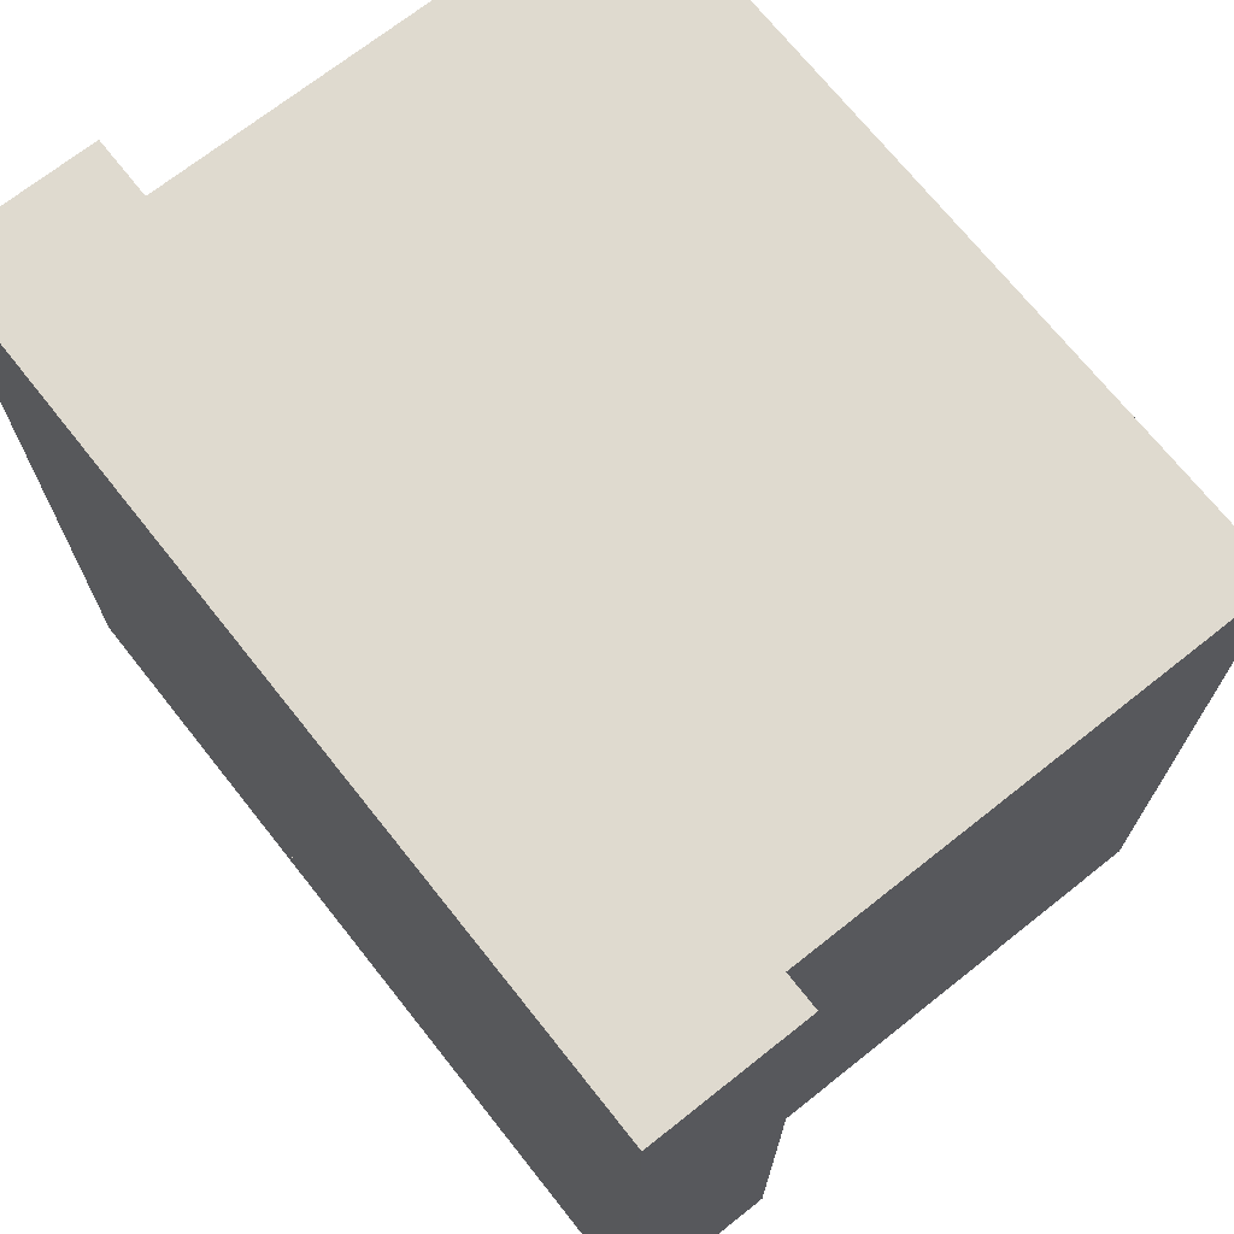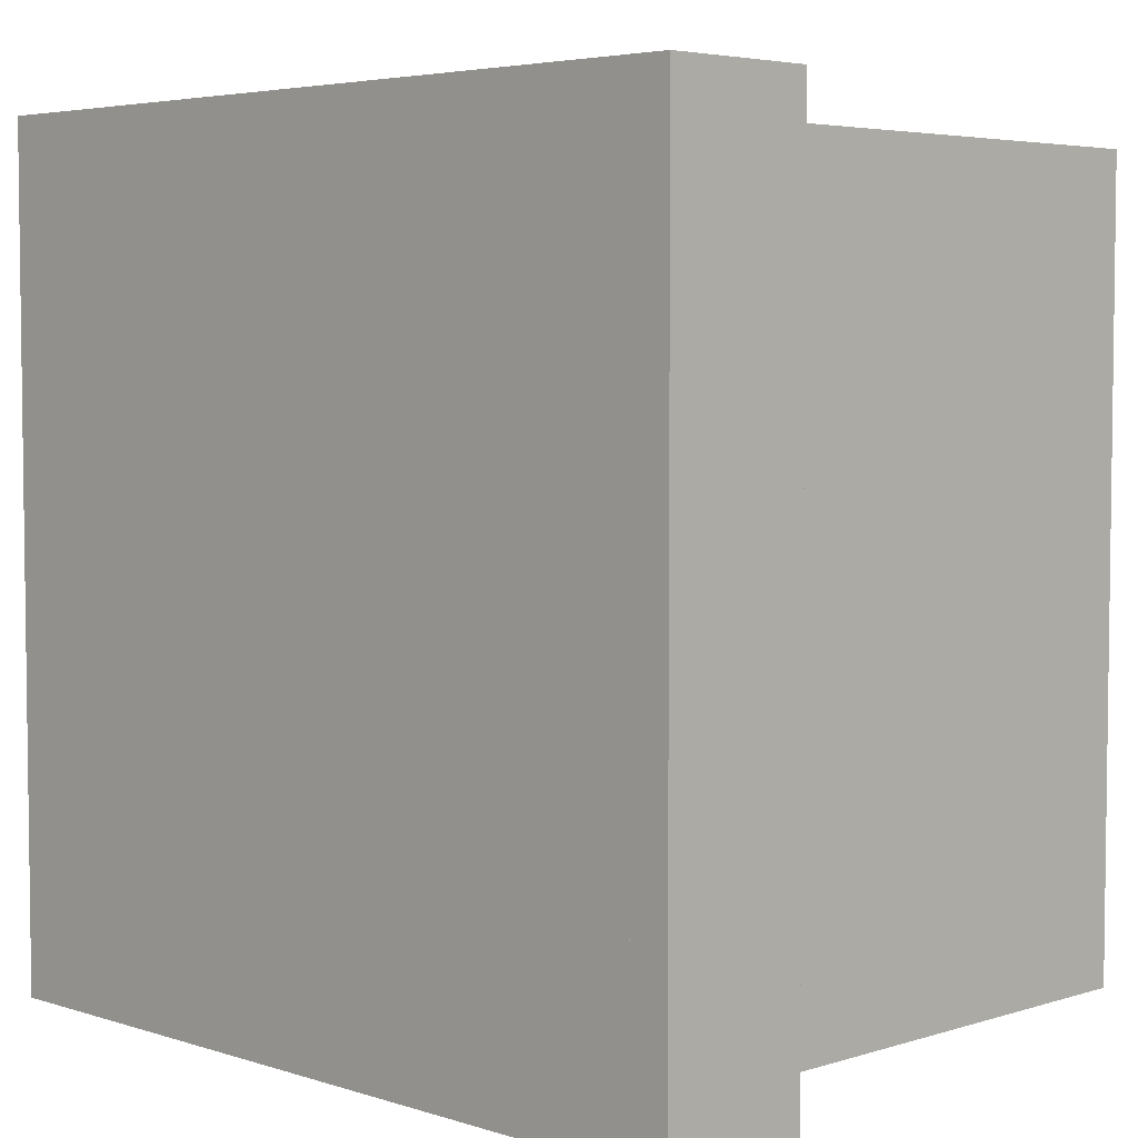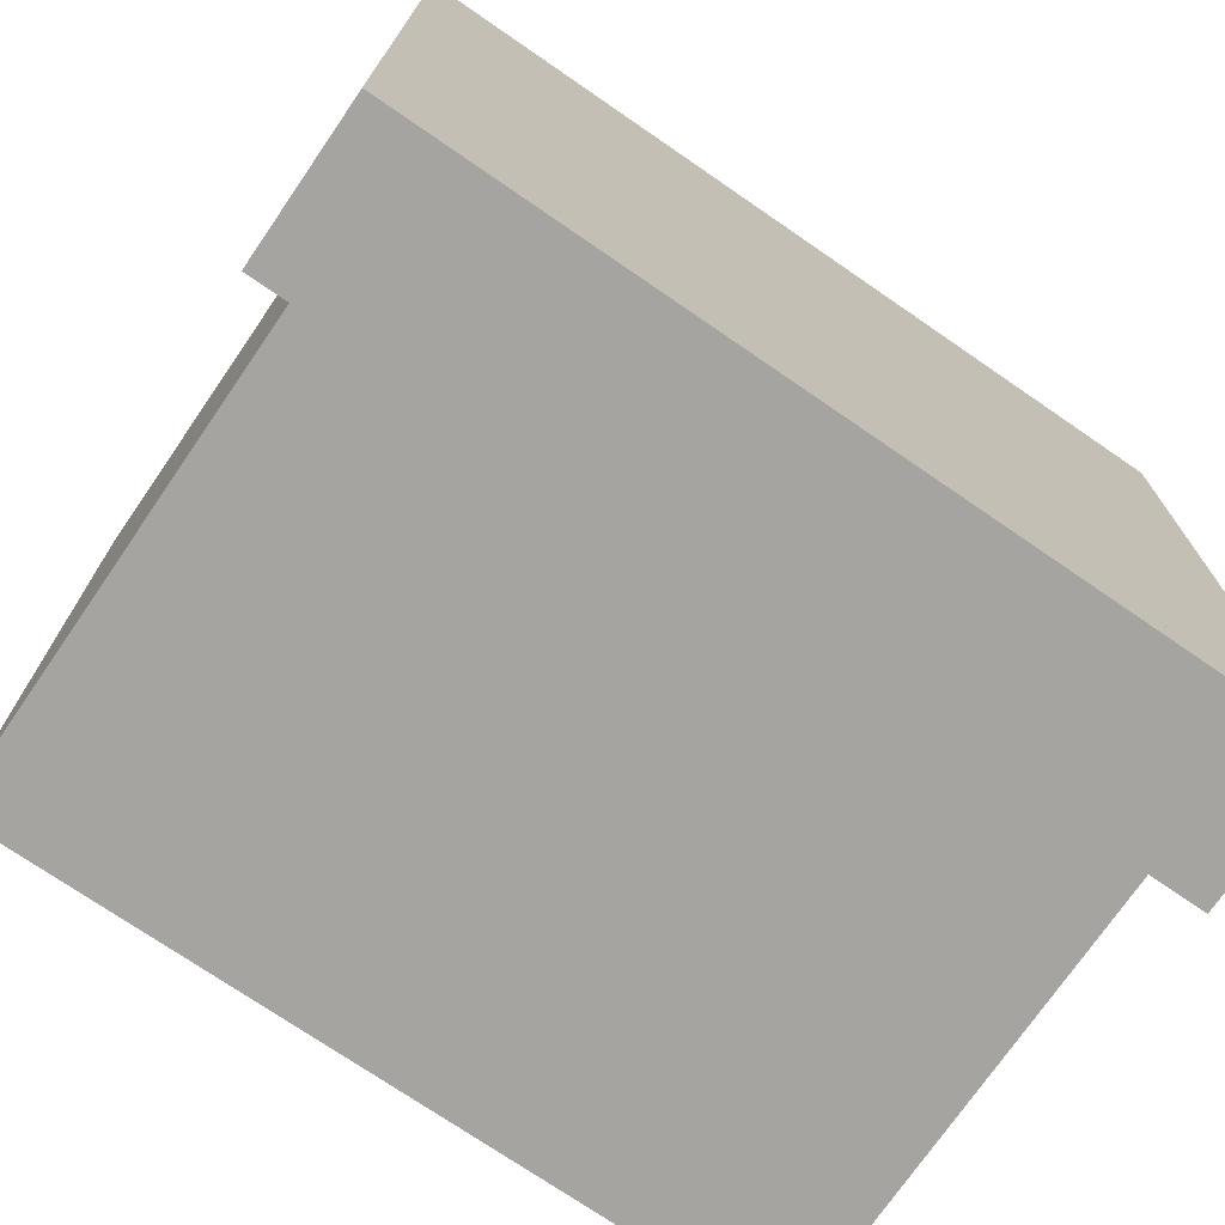
<metadata>
{"format":"obj","ext":"obj","renderer":"f3d","projection":"perspective","resolution":1024,"background":"white","views":[{"elev":70.7,"azim":51.6,"up":"+Z"},{"elev":4.6,"azim":45.3,"up":"+Z"},{"elev":-73.5,"azim":-34.5,"up":"+Z"}]}
</metadata>
<code>
g present-box-base
v -0.03876 -4.073e-08 0.25
v -0.25 -4.073e-08 0.25
v -0.25 0.4102 0.25
v -0.03876 0.4102 0.25
v -0.25 -4.073e-08 0.25
v -0.25 -6.315e-09 0.03876
v -0.25 0.4102 0.03876
v -0.25 0.4102 0.25
v -0.25 -6.315e-09 0.03876
v -0.25 -4.073e-08 0.25
v -0.03876 -4.073e-08 0.25
v -0.03876 -6.315e-09 0.03876
v -0.25 -6.315e-09 0.03876
v -0.25 6.315e-09 -0.03876
v -0.25 0.4102 -0.03876
v -0.25 0.4102 0.03876
v 0.03876 -4.073e-08 0.25
v 0.03876 0.4102 0.25
v 0.25 0.4102 0.25
v 0.25 -4.073e-08 0.25
v 0.25 -4.073e-08 0.25
v 0.25 0.4102 0.25
v 0.25 0.4102 0.03876
v 0.25 -6.315e-09 0.03876
v 0.25 -6.315e-09 0.03876
v 0.03876 -6.315e-09 0.03876
v 0.03876 -4.073e-08 0.25
v 0.25 -4.073e-08 0.25
v -0.03876 4.073e-08 -0.25
v 0.03876 6.315e-09 -0.03876
v 0.03876 4.073e-08 -0.25
v -0.03876 6.315e-09 -0.03876
v -0.03876 -6.315e-09 0.03876
v -0.25 -6.315e-09 0.03876
v -0.25 6.315e-09 -0.03876
v 0.03876 -6.315e-09 0.03876
v -0.03876 -4.073e-08 0.25
v 0.03876 -4.073e-08 0.25
v 0.25 -6.315e-09 0.03876
v 0.25 6.315e-09 -0.03876
v 0.03876 0.4102 0.25
v 0.03876 -4.073e-08 0.25
v -0.03876 -4.073e-08 0.25
v -0.03876 0.4102 0.25
v -0.03876 4.073e-08 -0.25
v -0.03876 0.4102 -0.25
v -0.25 0.4102 -0.25
v -0.25 4.073e-08 -0.25
v -0.25 4.073e-08 -0.25
v -0.25 0.4102 -0.25
v -0.25 0.4102 -0.03876
v -0.25 6.315e-09 -0.03876
v -0.25 6.315e-09 -0.03876
v -0.03876 6.315e-09 -0.03876
v -0.03876 4.073e-08 -0.25
v -0.25 4.073e-08 -0.25
v -0.03876 0.4102 -0.25
v -0.03876 4.073e-08 -0.25
v 0.03876 4.073e-08 -0.25
v 0.03876 0.4102 -0.25
v 0.03876 4.073e-08 -0.25
v 0.25 4.073e-08 -0.25
v 0.25 0.4102 -0.25
v 0.03876 0.4102 -0.25
v 0.25 4.073e-08 -0.25
v 0.25 6.315e-09 -0.03876
v 0.25 0.4102 -0.03876
v 0.25 0.4102 -0.25
v 0.25 6.315e-09 -0.03876
v 0.25 4.073e-08 -0.25
v 0.03876 4.073e-08 -0.25
v 0.03876 6.315e-09 -0.03876
v 0.25 6.315e-09 -0.03876
v 0.25 -6.315e-09 0.03876
v 0.25 0.4102 0.03876
v 0.25 0.4102 -0.03876
v 0.03876 0.4102 0.25
v 0.03876 0.4102 0.2
v 0.2 0.4102 0.2
v 0.25 0.4102 0.25
v 0.2 0.4102 0.03876
v 0.25 0.4102 0.03876
v 0.25 0.4102 -0.25
v 0.03876 0.4102 -0.2
v 0.03876 0.4102 -0.25
v 0.2 0.4102 -0.2
v 0.25 0.4102 -0.03876
v 0.2 0.4102 -0.03876
v -0.25 0.4102 0.25
v -0.03876 0.4102 0.2
v -0.03876 0.4102 0.25
v -0.2 0.4102 0.2
v -0.25 0.4102 0.03876
v -0.2 0.4102 0.03876
v 0.03876 0.4102 -0.25
v 0.03876 0.4102 -0.2
v -0.03876 0.4102 -0.2
v -0.03876 0.4102 -0.25
v 0.25 0.4102 0.03876
v 0.2 0.4102 0.03876
v 0.2 0.4102 -0.03876
v 0.25 0.4102 -0.03876
v -0.03876 0.4102 -0.25
v -0.03876 0.4102 -0.2
v -0.2 0.4102 -0.2
v -0.25 0.4102 -0.25
v -0.2 0.4102 -0.03876
v -0.25 0.4102 -0.03876
v -0.03876 0.4102 0.25
v -0.03876 0.4102 0.2
v 0.03876 0.4102 0.2
v 0.03876 0.4102 0.25
v -0.25 0.4102 -0.03876
v -0.2 0.4102 -0.03876
v -0.2 0.4102 0.03876
v -0.25 0.4102 0.03876
v 0.2 0.4102 -0.2
v 0.2 0.05 -0.2
v 0 0.05 -0.2
v 0.03876 0.4102 -0.2
v -0.03876 0.4102 -0.2
v -0.2 0.05 -0.2
v -0.2 0.4102 -0.2
v 0.03876 0.4102 0.2
v 0.2 0.05 0.2
v 0.2 0.4102 0.2
v 0 0.05 0.2
v -0.03876 0.4102 0.2
v -0.2 0.4102 0.2
v -0.2 0.05 0.2
v -0.2 0.4102 -0.2
v -0.2 0.05 -0.2
v -0.2 0.05 4.421e-09
v -0.2 0.4102 -0.03876
v -0.2 0.4102 0.03876
v -0.2 0.05 0.2
v -0.2 0.4102 0.2
v 0 0.05 0.2
v 0.2 0.05 4.421e-09
v 0.2 0.05 0.2
v 0 0.05 4.421e-09
v 0.2 0.05 -0.2
v 0 0.05 -0.2
v -0.2 0.05 -0.2
v -0.2 0.05 4.421e-09
v -0.2 0.05 0.2
v 0.2 0.4102 0.2
v 0.2 0.05 0.2
v 0.2 0.05 4.421e-09
v 0.2 0.4102 0.03876
v 0.2 0.4102 -0.03876
v 0.2 0.05 -0.2
v 0.2 0.4102 -0.2
f 2 1 3
f 3 1 4
f 6 5 7
f 7 5 8
f 10 9 11
f 11 9 12
f 14 13 15
f 15 13 16
f 18 17 19
f 19 17 20
f 22 21 23
f 23 21 24
f 26 25 27
f 27 25 28
f 30 29 31
f 32 29 30
f 32 30 33
f 33 34 32
f 32 34 35
f 33 30 36
f 36 37 33
f 38 37 36
f 30 39 36
f 40 39 30
f 42 41 43
f 43 41 44
f 46 45 47
f 47 45 48
f 50 49 51
f 51 49 52
f 54 53 55
f 55 53 56
f 58 57 59
f 59 57 60
f 62 61 63
f 63 61 64
f 66 65 67
f 67 65 68
f 70 69 71
f 71 69 72
f 74 73 75
f 75 73 76
f 78 77 79
f 79 77 80
f 79 80 81
f 81 80 82
f 84 83 85
f 86 83 84
f 86 87 83
f 88 87 86
f 90 89 91
f 92 89 90
f 92 93 89
f 94 93 92
f 96 95 97
f 97 95 98
f 100 99 101
f 101 99 102
f 104 103 105
f 105 103 106
f 105 106 107
f 107 106 108
f 110 109 111
f 111 109 112
f 114 113 115
f 115 113 116
f 118 117 119
f 119 117 120
f 119 120 121
f 119 121 122
f 122 121 123
f 125 124 126
f 127 124 125
f 127 128 124
f 127 129 128
f 130 129 127
f 132 131 133
f 133 131 134
f 133 134 135
f 133 135 136
f 136 135 137
f 139 138 140
f 141 138 139
f 139 142 141
f 141 142 143
f 143 144 141
f 141 144 145
f 145 138 141
f 146 138 145
f 148 147 149
f 149 147 150
f 149 150 151
f 149 151 152
f 152 151 153
g present-box-top
v -0.2762 0.1 0.03876
v -0.2762 0.1 0.2762
v -0.2762 -7.791e-08 0.2762
v -0.2762 -1.094e-08 0.03876
v -0.2762 0.1 0.2762
v -0.03876 0.1 0.2762
v -0.03876 -7.791e-08 0.2762
v -0.2762 -7.791e-08 0.2762
v -0.2762 0.1 0.2762
v -0.2762 0.1 0.03876
v -0.03876 0.1 0.03876
v -0.03876 0.1 0.2762
v -0.2762 0.1 -0.03876
v -0.03876 0.1 0.03876
v -0.2762 0.1 0.03876
v -0.03876 0.1 -0.03876
v 0.03876 0.1 -0.03876
v 0.03876 0.1 -0.2762
v -0.03876 0.1 -0.2762
v 0.03876 0.1 0.03876
v 0.2762 0.1 -0.03876
v 0.2762 0.1 0.03876
v 0.03876 0.1 0.2762
v -0.03876 0.1 0.2762
v 0.03876 0.1 0.2762
v 0.03876 -7.791e-08 0.2762
v -0.03876 -7.791e-08 0.2762
v -0.03876 0.1 0.2762
v 0.2762 -1.094e-08 0.03876
v 0.2762 0.1 0.03876
v 0.2762 0.1 -0.03876
v 0.2762 1.094e-08 -0.03876
v 0.03876 -7.791e-08 0.2762
v 0.03876 -7.053e-08 0.25
v -0.03876 -7.053e-08 0.25
v -0.03876 -7.791e-08 0.2762
v -0.2762 1.094e-08 -0.03876
v -0.2762 -1.094e-08 0.03876
v -0.25 -1.094e-08 0.03876
v -0.25 1.094e-08 -0.03876
v -0.25 -7.053e-08 0.25
v -0.03876 -7.791e-08 0.2762
v -0.03876 -7.053e-08 0.25
v -0.2762 -7.791e-08 0.2762
v -0.2762 -1.094e-08 0.03876
v -0.25 -1.094e-08 0.03876
v -0.03876 -7.053e-08 0.25
v -0.25 -1.094e-08 0.03876
v -0.25 -7.053e-08 0.25
v 0 0 0
v 0.03876 -7.053e-08 0.25
v -0.25 1.094e-08 -0.03876
v 0.25 -1.094e-08 0.03876
v 0.25 -7.053e-08 0.25
v 0.25 1.094e-08 -0.03876
v -0.03876 7.053e-08 -0.25
v -0.25 7.053e-08 -0.25
v 0.03876 7.053e-08 -0.25
v 0.25 7.053e-08 -0.25
v 0.2762 0.1 0.03876
v 0.2762 -1.094e-08 0.03876
v 0.2762 -7.791e-08 0.2762
v 0.2762 0.1 0.2762
v 0.2762 0.1 0.2762
v 0.2762 -7.791e-08 0.2762
v 0.03876 -7.791e-08 0.2762
v 0.03876 0.1 0.2762
v 0.2762 0.1 0.2762
v 0.03876 0.1 0.2762
v 0.03876 0.1 0.03876
v 0.2762 0.1 0.03876
v 0.2762 1.094e-08 -0.03876
v 0.25 1.094e-08 -0.03876
v 0.25 -1.094e-08 0.03876
v 0.2762 -1.094e-08 0.03876
v 0.25 -7.053e-08 0.25
v 0.03876 -7.053e-08 0.25
v 0.03876 -7.791e-08 0.2762
v 0.2762 -7.791e-08 0.2762
v 0.2762 -1.094e-08 0.03876
v 0.25 -1.094e-08 0.03876
v -0.2762 0.1 -0.03876
v -0.2762 1.094e-08 -0.03876
v -0.2762 7.791e-08 -0.2762
v -0.2762 0.1 -0.2762
v -0.2762 0.1 -0.2762
v -0.2762 7.791e-08 -0.2762
v -0.03876 7.791e-08 -0.2762
v -0.03876 0.1 -0.2762
v -0.2762 0.1 -0.2762
v -0.03876 0.1 -0.2762
v -0.03876 0.1 -0.03876
v -0.2762 0.1 -0.03876
v 0.03876 0.1 -0.2762
v -0.03876 0.1 -0.2762
v -0.03876 7.791e-08 -0.2762
v 0.03876 7.791e-08 -0.2762
v 0.03876 7.791e-08 -0.2762
v -0.03876 7.791e-08 -0.2762
v -0.03876 7.053e-08 -0.25
v 0.03876 7.053e-08 -0.25
v -0.25 7.053e-08 -0.25
v -0.03876 7.053e-08 -0.25
v -0.03876 7.791e-08 -0.2762
v -0.2762 7.791e-08 -0.2762
v -0.2762 1.094e-08 -0.03876
v -0.25 1.094e-08 -0.03876
v -0.2762 0.1 0.03876
v -0.2762 -1.094e-08 0.03876
v -0.2762 1.094e-08 -0.03876
v -0.2762 0.1 -0.03876
v 0.2762 0.1 -0.03876
v 0.2762 0.1 -0.2762
v 0.2762 7.791e-08 -0.2762
v 0.2762 1.094e-08 -0.03876
v 0.2762 0.1 -0.2762
v 0.03876 0.1 -0.2762
v 0.03876 7.791e-08 -0.2762
v 0.2762 7.791e-08 -0.2762
v 0.2762 0.1 -0.2762
v 0.2762 0.1 -0.03876
v 0.03876 0.1 -0.03876
v 0.03876 0.1 -0.2762
v 0.25 7.053e-08 -0.25
v 0.03876 7.791e-08 -0.2762
v 0.03876 7.053e-08 -0.25
v 0.2762 7.791e-08 -0.2762
v 0.2762 1.094e-08 -0.03876
v 0.25 1.094e-08 -0.03876
v -0.03876 0.1133 -0.03876
v -0.03876 0.1133 0.03876
v -0.07783 0.1651 0.03876
v -0.07783 0.1651 -0.03876
v -0.1441 0.1651 -0.03876
v -0.1441 0.1651 0.03876
v -0.1772 0.1326 0.03876
v -0.1772 0.1326 -0.03876
v -0.07783 0.1651 -0.03876
v -0.07783 0.1651 0.03876
v -0.1441 0.1651 0.03876
v -0.1441 0.1651 -0.03876
v -0.1441 0.1031 -0.03876
v -0.1441 0.1031 0.03876
v -0.03876 0.1133 0.03876
v -0.03876 0.1133 -0.03876
v -0.03876 0.1133 0.03876
v -0.03876 0.1031 0.1441
v 0.03876 0.1031 0.1441
v 0.03876 0.1133 0.03876
v -0.03876 0.1651 0.1441
v -0.03876 0.1651 0.07783
v 0.03876 0.1651 0.07783
v 0.03876 0.1651 0.1441
v -0.03876 0.1031 0.1441
v -0.03876 0.1326 0.1772
v 0.03876 0.1326 0.1772
v 0.03876 0.1031 0.1441
v -0.03876 0.1326 0.1772
v -0.03876 0.1651 0.1441
v 0.03876 0.1651 0.1441
v 0.03876 0.1326 0.1772
v -0.03876 0.1133 -0.03876
v -0.03876 0.1651 -0.07783
v 0.03876 0.1651 -0.07783
v 0.03876 0.1133 -0.03876
v 0.03876 0.1133 -0.03876
v 0.07783 0.1651 -0.03876
v 0.07783 0.1651 0.03876
v 0.03876 0.1133 0.03876
v 0.1441 0.1651 -0.03876
v 0.1772 0.1326 -0.03876
v 0.1772 0.1326 0.03876
v 0.1441 0.1651 0.03876
v 0.07783 0.1651 -0.03876
v 0.1441 0.1651 -0.03876
v 0.1441 0.1651 0.03876
v 0.07783 0.1651 0.03876
v 0.1441 0.1031 -0.03876
v 0.03876 0.1133 -0.03876
v 0.03876 0.1133 0.03876
v 0.1441 0.1031 0.03876
v -0.03876 0.1651 0.07783
v -0.03876 0.1133 0.03876
v 0.03876 0.1133 0.03876
v 0.03876 0.1651 0.07783
v -0.03876 0.1031 -0.1441
v -0.03876 0.1133 -0.03876
v 0.03876 0.1133 -0.03876
v 0.03876 0.1031 -0.1441
v -0.03876 0.1651 -0.07783
v -0.03876 0.1651 -0.1441
v 0.03876 0.1651 -0.1441
v 0.03876 0.1651 -0.07783
v -0.03876 0.1326 -0.1772
v -0.03876 0.1031 -0.1441
v 0.03876 0.1031 -0.1441
v 0.03876 0.1326 -0.1772
v -0.03876 0.1651 -0.1441
v -0.03876 0.1326 -0.1772
v 0.03876 0.1326 -0.1772
v 0.03876 0.1651 -0.1441
v 0.1772 0.1326 -0.03876
v 0.1441 0.1031 -0.03876
v 0.1441 0.1031 0.03876
v 0.1772 0.1326 0.03876
v -0.1772 0.1326 -0.03876
v -0.1772 0.1326 0.03876
v -0.1441 0.1031 0.03876
v -0.1441 0.1031 -0.03876
v -0.03876 0.1133 -0.03876
v -0.07783 0.1651 -0.03876
v -0.07783 0.1651 0.03876
v -0.03876 0.1133 0.03876
v -0.1441 0.1651 -0.03876
v -0.1772 0.1326 -0.03876
v -0.1772 0.1326 0.03876
v -0.1441 0.1651 0.03876
v -0.07783 0.1651 -0.03876
v -0.1441 0.1651 -0.03876
v -0.1441 0.1651 0.03876
v -0.07783 0.1651 0.03876
v -0.1441 0.1031 -0.03876
v -0.03876 0.1133 -0.03876
v -0.03876 0.1133 0.03876
v -0.1441 0.1031 0.03876
v -0.03876 0.1133 0.03876
v 0.03876 0.1133 0.03876
v 0.03876 0.1031 0.1441
v -0.03876 0.1031 0.1441
v -0.03876 0.1651 0.1441
v 0.03876 0.1651 0.1441
v 0.03876 0.1651 0.07783
v -0.03876 0.1651 0.07783
v -0.03876 0.1031 0.1441
v 0.03876 0.1031 0.1441
v 0.03876 0.1326 0.1772
v -0.03876 0.1326 0.1772
v -0.03876 0.1326 0.1772
v 0.03876 0.1326 0.1772
v 0.03876 0.1651 0.1441
v -0.03876 0.1651 0.1441
v -0.03876 0.1133 -0.03876
v 0.03876 0.1133 -0.03876
v 0.03876 0.1651 -0.07783
v -0.03876 0.1651 -0.07783
v 0.03876 0.1133 -0.03876
v 0.03876 0.1133 0.03876
v 0.07783 0.1651 0.03876
v 0.07783 0.1651 -0.03876
v 0.1441 0.1651 -0.03876
v 0.1441 0.1651 0.03876
v 0.1772 0.1326 0.03876
v 0.1772 0.1326 -0.03876
v 0.07783 0.1651 -0.03876
v 0.07783 0.1651 0.03876
v 0.1441 0.1651 0.03876
v 0.1441 0.1651 -0.03876
v 0.1441 0.1031 -0.03876
v 0.1441 0.1031 0.03876
v 0.03876 0.1133 0.03876
v 0.03876 0.1133 -0.03876
v -0.03876 0.1651 0.07783
v 0.03876 0.1651 0.07783
v 0.03876 0.1133 0.03876
v -0.03876 0.1133 0.03876
v -0.03876 0.1031 -0.1441
v 0.03876 0.1031 -0.1441
v 0.03876 0.1133 -0.03876
v -0.03876 0.1133 -0.03876
v -0.03876 0.1651 -0.07783
v 0.03876 0.1651 -0.07783
v 0.03876 0.1651 -0.1441
v -0.03876 0.1651 -0.1441
v -0.03876 0.1326 -0.1772
v 0.03876 0.1326 -0.1772
v 0.03876 0.1031 -0.1441
v -0.03876 0.1031 -0.1441
v -0.03876 0.1651 -0.1441
v 0.03876 0.1651 -0.1441
v 0.03876 0.1326 -0.1772
v -0.03876 0.1326 -0.1772
v 0.1772 0.1326 -0.03876
v 0.1772 0.1326 0.03876
v 0.1441 0.1031 0.03876
v 0.1441 0.1031 -0.03876
v -0.1772 0.1326 -0.03876
v -0.1441 0.1031 -0.03876
v -0.1441 0.1031 0.03876
v -0.1772 0.1326 0.03876
v -0.03876 0.1133 0.03876
v -0.03876 0.1133 2.451e-08
v 0 0.1341 3.782e-08
v 0 0.1133 0.03876
v -0.03876 0.1133 0.03876
v -0.03303 0.1 0.03303
v -0.03303 0.1 2.076e-08
v -0.03876 0.1133 2.451e-08
v -0.03876 0.1133 -0.03876
v -0.03303 0.1 -0.03303
v 0 0.1133 0.03876
v -0.03303 0.1 0.03303
v -0.03876 0.1133 0.03876
v 0 0.1 0.03303
v 0.03303 0.1 0.03303
v 0.03876 0.1133 0.03876
v 0.03876 0.1133 0.03876
v 0 0.1133 0.03876
v 0 0.1341 3.782e-08
v 0.03876 0.1133 2.451e-08
v 0.03876 0.1133 0.03876
v 0.03303 0.1 2.076e-08
v 0.03303 0.1 0.03303
v 0.03876 0.1133 2.451e-08
v 0.03876 0.1133 -0.03876
v 0.03303 0.1 -0.03303
v -0.03876 0.1133 -0.03876
v 0 0.1133 -0.03876
v 0 0.1341 3.782e-08
v -0.03876 0.1133 2.451e-08
v 0 0.1133 -0.03876
v -0.03876 0.1133 -0.03876
v -0.03303 0.1 -0.03303
v 0 0.1 -0.03303
v 0.03303 0.1 -0.03303
v 0.03876 0.1133 -0.03876
v 0.03876 0.1133 -0.03876
v 0.03876 0.1133 2.451e-08
v 0 0.1341 3.782e-08
v 0 0.1133 -0.03876
f 155 154 156
f 156 154 157
f 159 158 160
f 160 158 161
f 163 162 164
f 164 162 165
f 167 166 168
f 169 166 167
f 167 170 169
f 170 171 169
f 169 171 172
f 173 170 167
f 173 174 170
f 175 174 173
f 167 176 173
f 177 176 167
f 179 178 180
f 180 178 181
f 183 182 184
f 184 182 185
f 187 186 188
f 188 186 189
f 191 190 192
f 192 190 193
f 195 194 196
f 197 194 195
f 197 198 194
f 194 198 199
f 201 200 202
f 203 200 201
f 204 200 203
f 203 201 205
f 206 204 203
f 207 204 206
f 208 206 203
f 205 209 203
f 210 209 205
f 203 209 211
f 203 211 208
f 208 211 212
f 214 213 215
f 215 213 216
f 218 217 219
f 219 217 220
f 222 221 223
f 223 221 224
f 226 225 227
f 227 225 228
f 230 229 231
f 231 229 232
f 229 233 232
f 234 233 229
f 236 235 237
f 237 235 238
f 240 239 241
f 241 239 242
f 244 243 245
f 245 243 246
f 248 247 249
f 249 247 250
f 252 251 253
f 253 251 254
f 256 255 257
f 257 255 258
f 255 259 258
f 260 259 255
f 262 261 263
f 263 261 264
f 266 265 267
f 267 265 268
f 270 269 271
f 271 269 272
f 274 273 275
f 275 273 276
f 278 277 279
f 280 277 278
f 280 281 277
f 277 281 282
f 284 283 285
f 285 283 286
f 288 287 289
f 289 287 290
f 292 291 293
f 293 291 294
f 296 295 297
f 297 295 298
f 300 299 301
f 301 299 302
f 304 303 305
f 305 303 306
f 308 307 309
f 309 307 310
f 312 311 313
f 313 311 314
f 316 315 317
f 317 315 318
f 320 319 321
f 321 319 322
f 324 323 325
f 325 323 326
f 328 327 329
f 329 327 330
f 332 331 333
f 333 331 334
f 336 335 337
f 337 335 338
f 340 339 341
f 341 339 342
f 344 343 345
f 345 343 346
f 348 347 349
f 349 347 350
f 352 351 353
f 353 351 354
f 356 355 357
f 357 355 358
f 360 359 361
f 361 359 362
f 364 363 365
f 365 363 366
f 368 367 369
f 369 367 370
f 372 371 373
f 373 371 374
f 376 375 377
f 377 375 378
f 380 379 381
f 381 379 382
f 384 383 385
f 385 383 386
f 388 387 389
f 389 387 390
f 392 391 393
f 393 391 394
f 396 395 397
f 397 395 398
f 400 399 401
f 401 399 402
f 404 403 405
f 405 403 406
f 408 407 409
f 409 407 410
f 412 411 413
f 413 411 414
f 416 415 417
f 417 415 418
f 420 419 421
f 421 419 422
f 424 423 425
f 425 423 426
f 428 427 429
f 429 427 430
f 432 431 433
f 433 431 434
f 436 435 437
f 437 435 438
f 440 439 441
f 441 439 442
f 444 443 445
f 445 443 446
f 448 447 449
f 449 447 450
f 450 451 449
f 449 451 452
f 454 453 455
f 456 453 454
f 457 453 456
f 458 453 457
f 460 459 461
f 461 459 462
f 464 463 465
f 466 463 464
f 464 467 466
f 468 467 464
f 470 469 471
f 471 469 472
f 474 473 475
f 475 473 476
f 476 473 477
f 477 473 478
f 480 479 481
f 481 479 482

</code>
